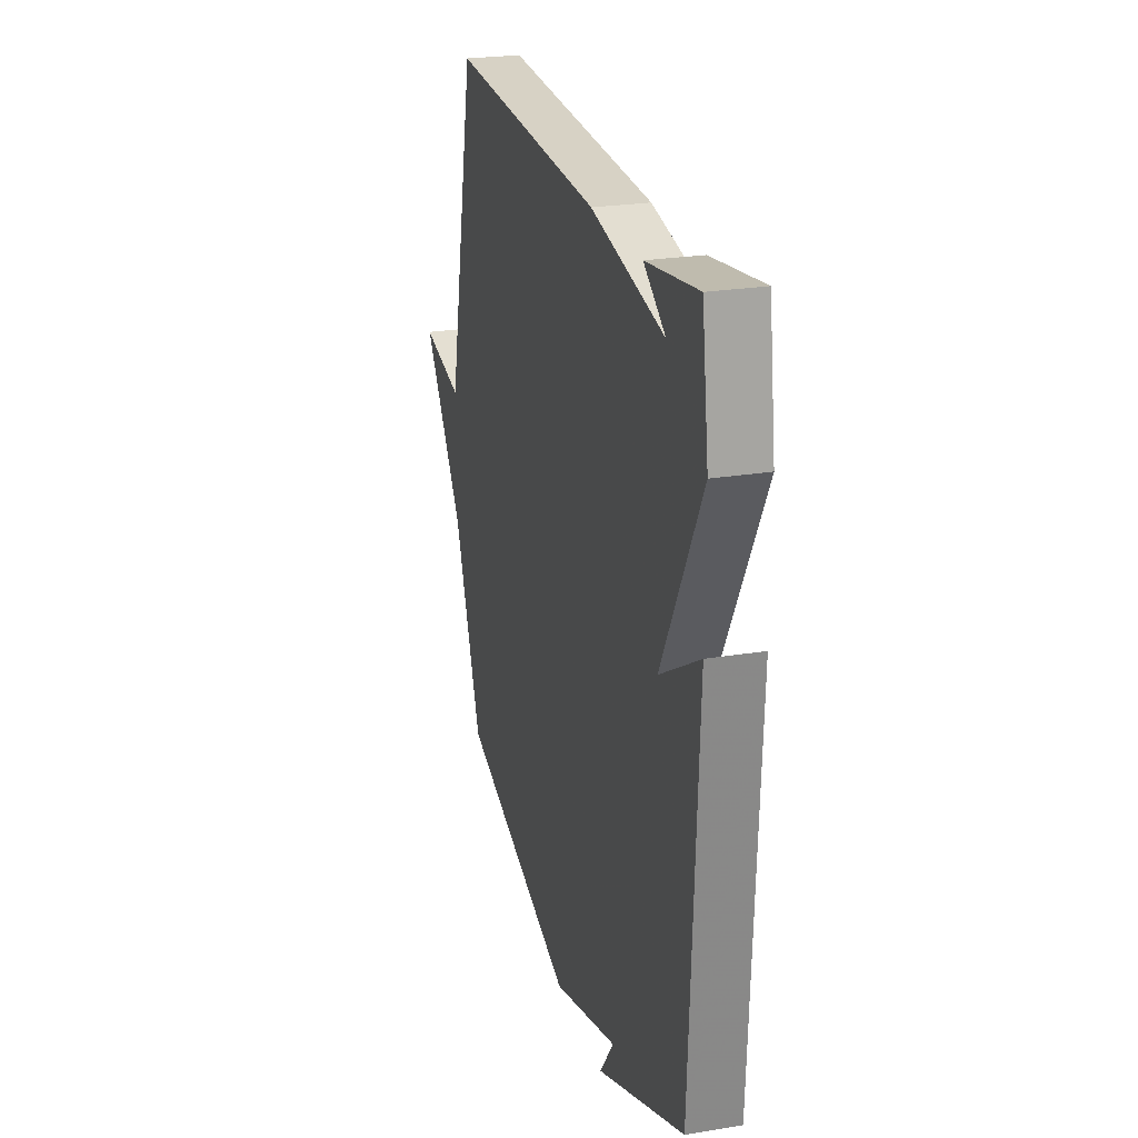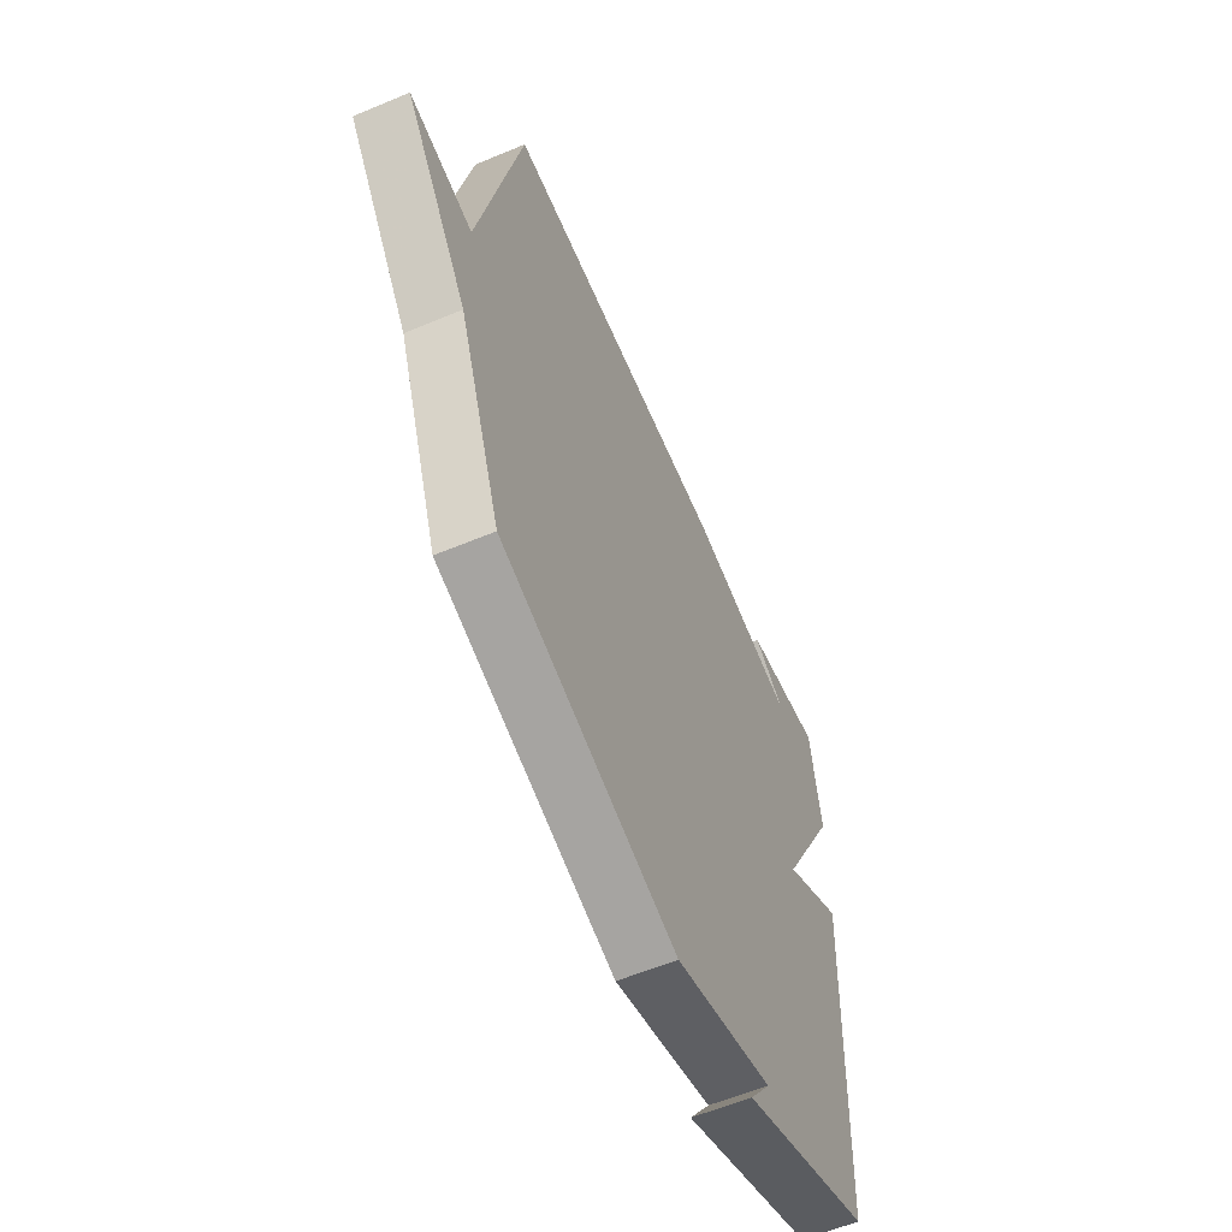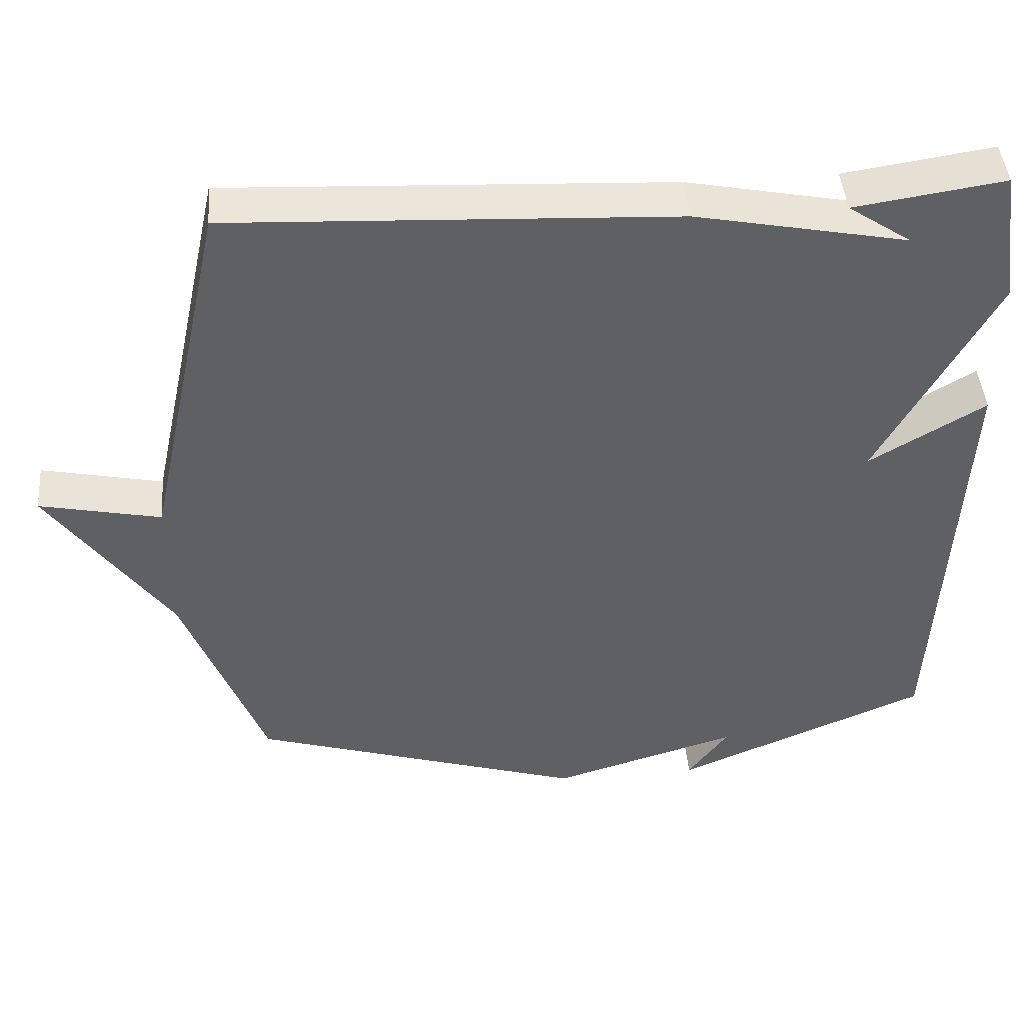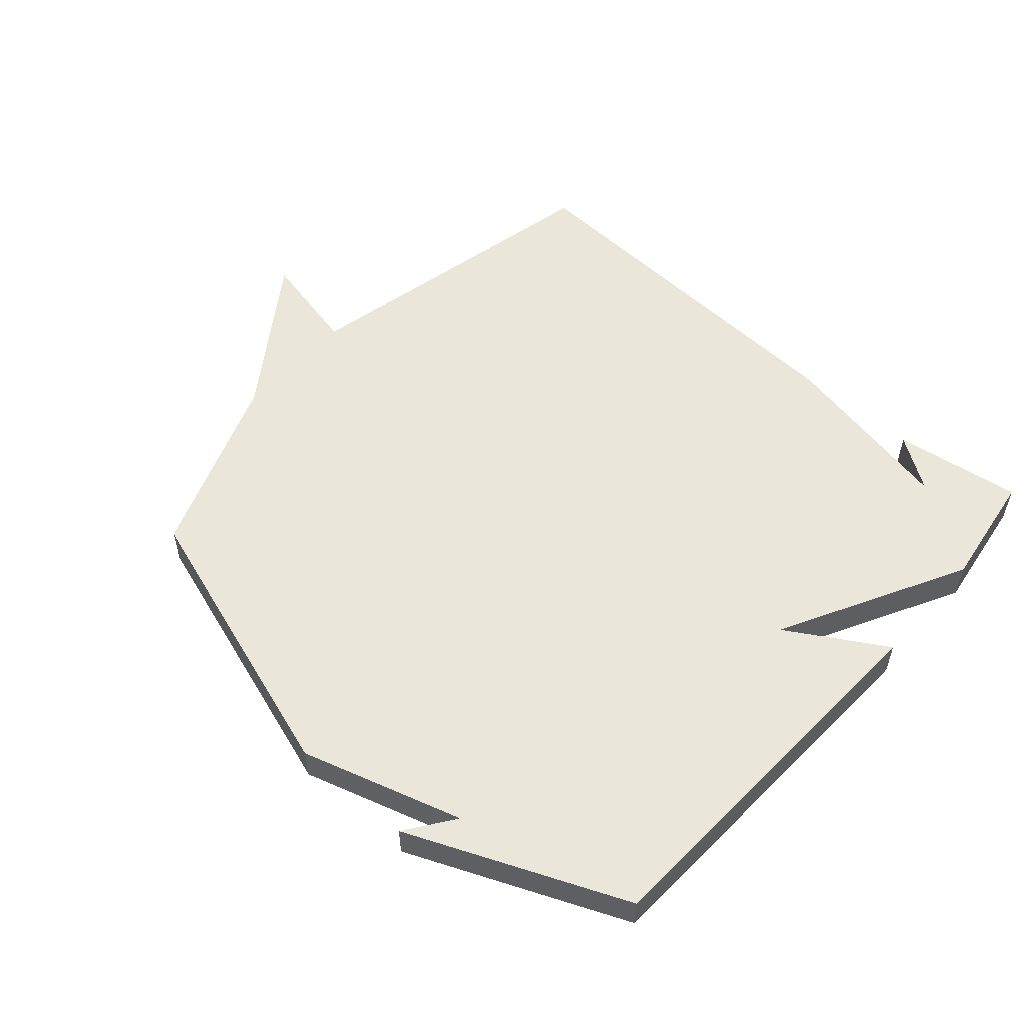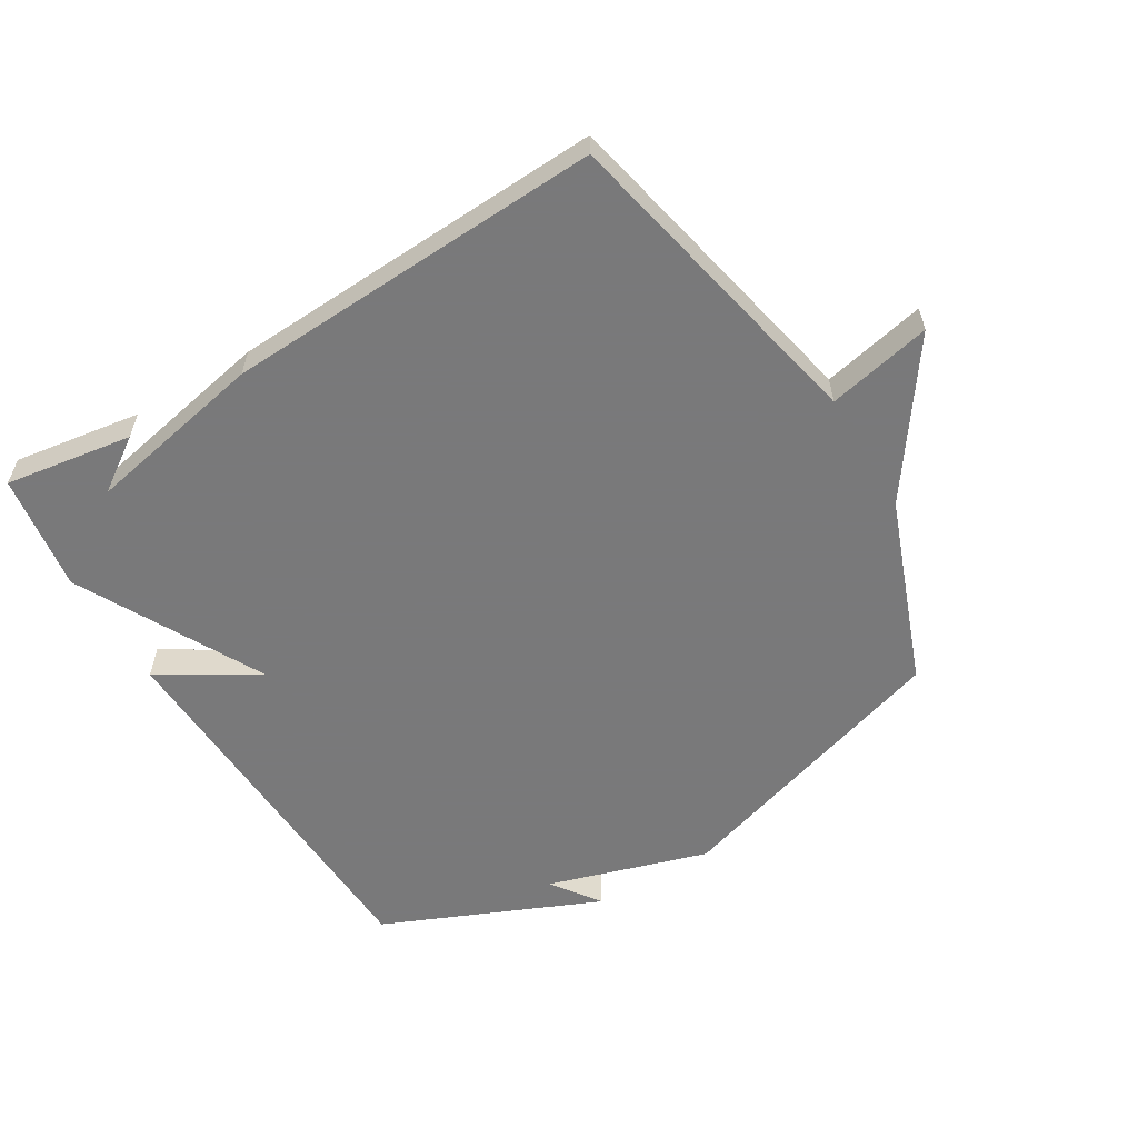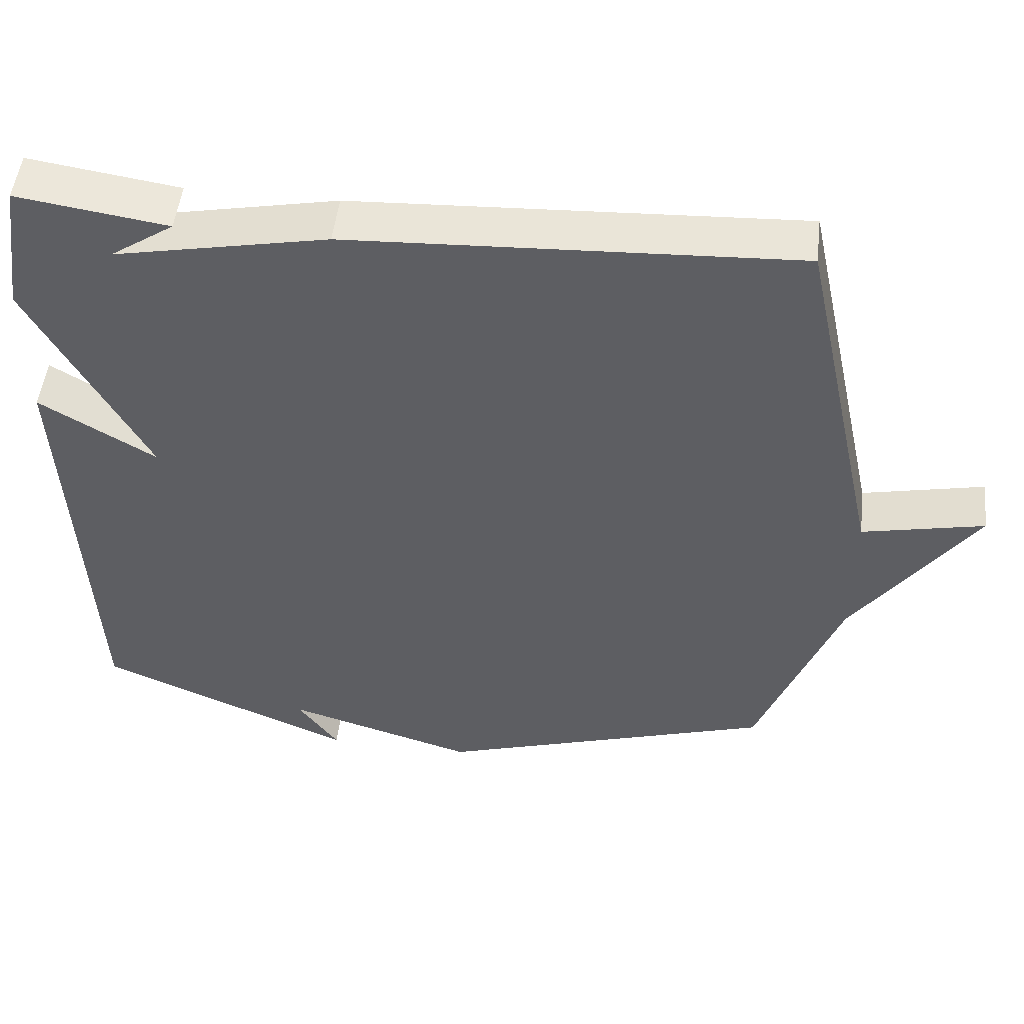
<metadata>
{"format":"obj","ext":"obj","renderer":"f3d","projection":"perspective","resolution":1024,"background":"white","views":[{"elev":24.4,"azim":-105.3,"up":"+Z"},{"elev":-58.5,"azim":113.4,"up":"+Z"},{"elev":45.5,"azim":175.1,"up":"+Z"},{"elev":54.7,"azim":-138.5,"up":"+Y"},{"elev":-57.8,"azim":30.9,"up":"+Y"},{"elev":50.6,"azim":6.6,"up":"+Z"}]}
</metadata>
<code>
v -0.5 0.07 0.5
v -0.298 0.07 0.47
v -0.383 0.07 0.412
v -0.098 0.07 0.47
v 0.5 0.07 0.5
v 0.61 0.07 -0.006
v 0.774 0.07 0.03
v 0.61 0.07 -0.206
v 0.5 0.07 -0.5
v 0.044 0.07 -0.647
v -0.211 0.07 -0.57
v -0.156 0.07 -0.647
v -0.5 0.07 -0.5
v -0.527 0.07 0.114
v -0.371 0.07 0.02
v -0.527 0.07 0.314
v -0.5 0 0.5
v -0.298 0 0.47
v -0.383 0 0.412
v -0.098 0 0.47
v 0.5 0 0.5
v 0.61 0 -0.006
v 0.774 0 0.03
v 0.61 0 -0.206
v 0.5 0 -0.5
v 0.044 0 -0.647
v -0.211 0 -0.57
v -0.156 0 -0.647
v -0.5 0 -0.5
v -0.527 0 0.114
v -0.371 0 0.02
v -0.527 0 0.314
f 15 16 1
f 13 14 15
f 11 12 13
f 11 13 15
f 10 11 15
f 9 10 15
f 8 9 15
f 6 7 8
f 6 8 15
f 5 6 15
f 4 5 15
f 3 4 15
f 1 2 3
f 1 3 15
f 17 32 31
f 31 30 29
f 29 28 27
f 31 29 27
f 31 27 26
f 31 26 25
f 31 25 24
f 24 23 22
f 31 24 22
f 31 22 21
f 31 21 20
f 31 20 19
f 19 18 17
f 31 19 17
f 1 17 18 2
f 2 18 19 3
f 3 19 20 4
f 4 20 21 5
f 5 21 22 6
f 6 22 23 7
f 7 23 24 8
f 8 24 25 9
f 9 25 26 10
f 10 26 27 11
f 11 27 28 12
f 12 28 29 13
f 13 29 30 14
f 14 30 31 15
f 15 31 32 16
f 16 32 17 1

</code>
